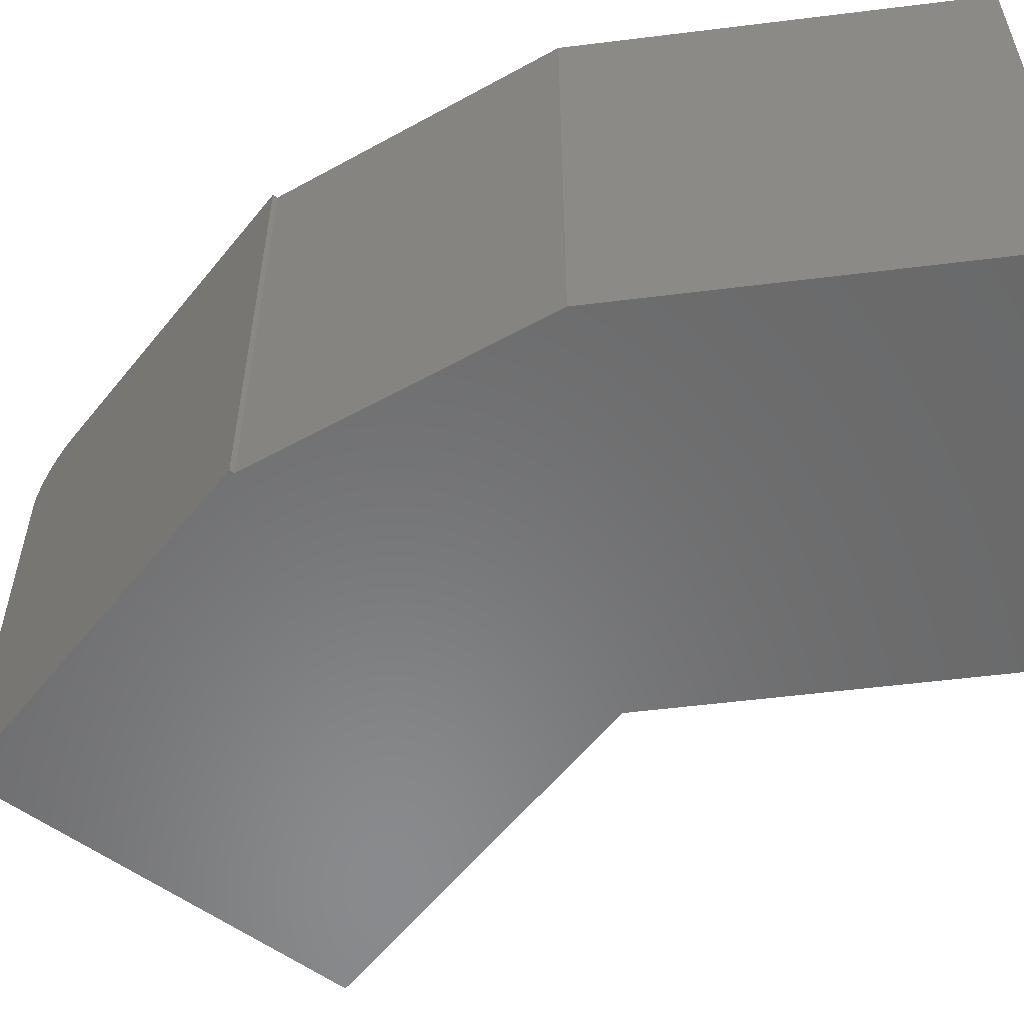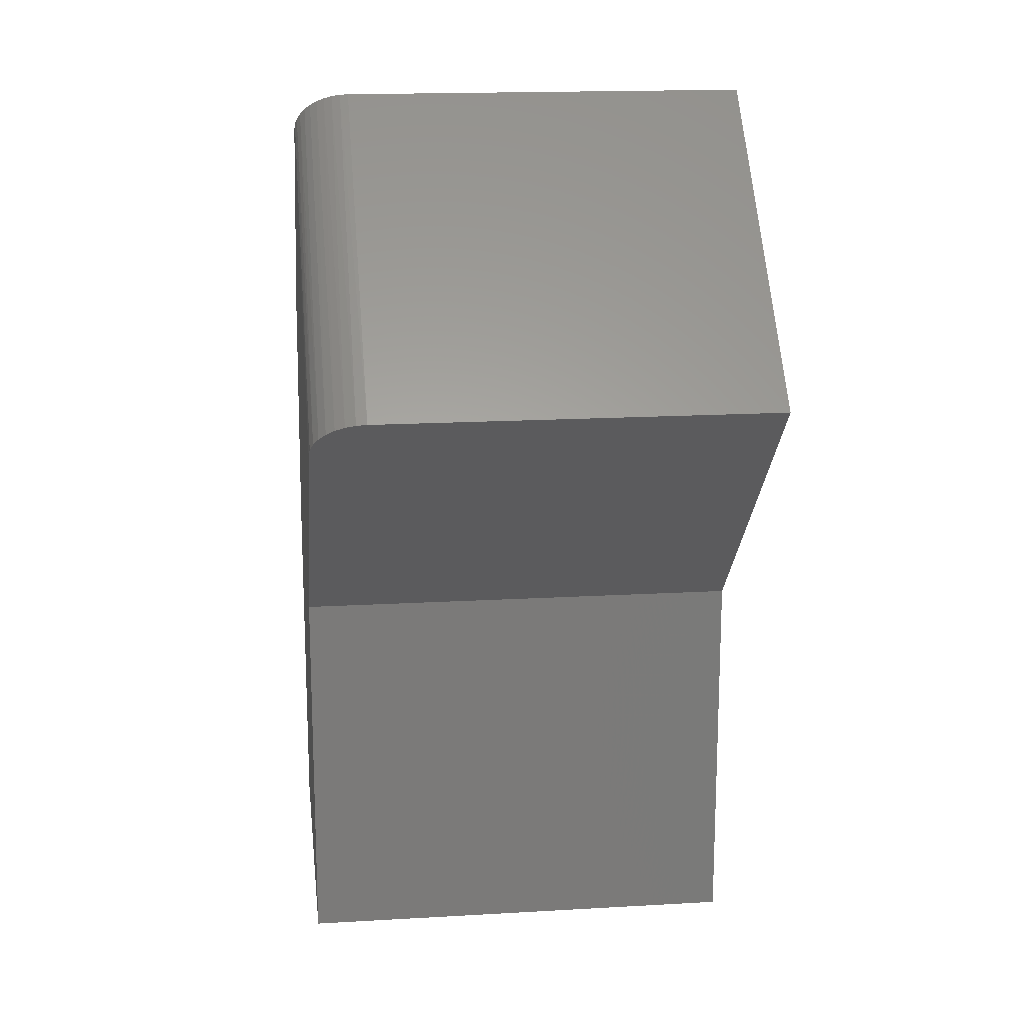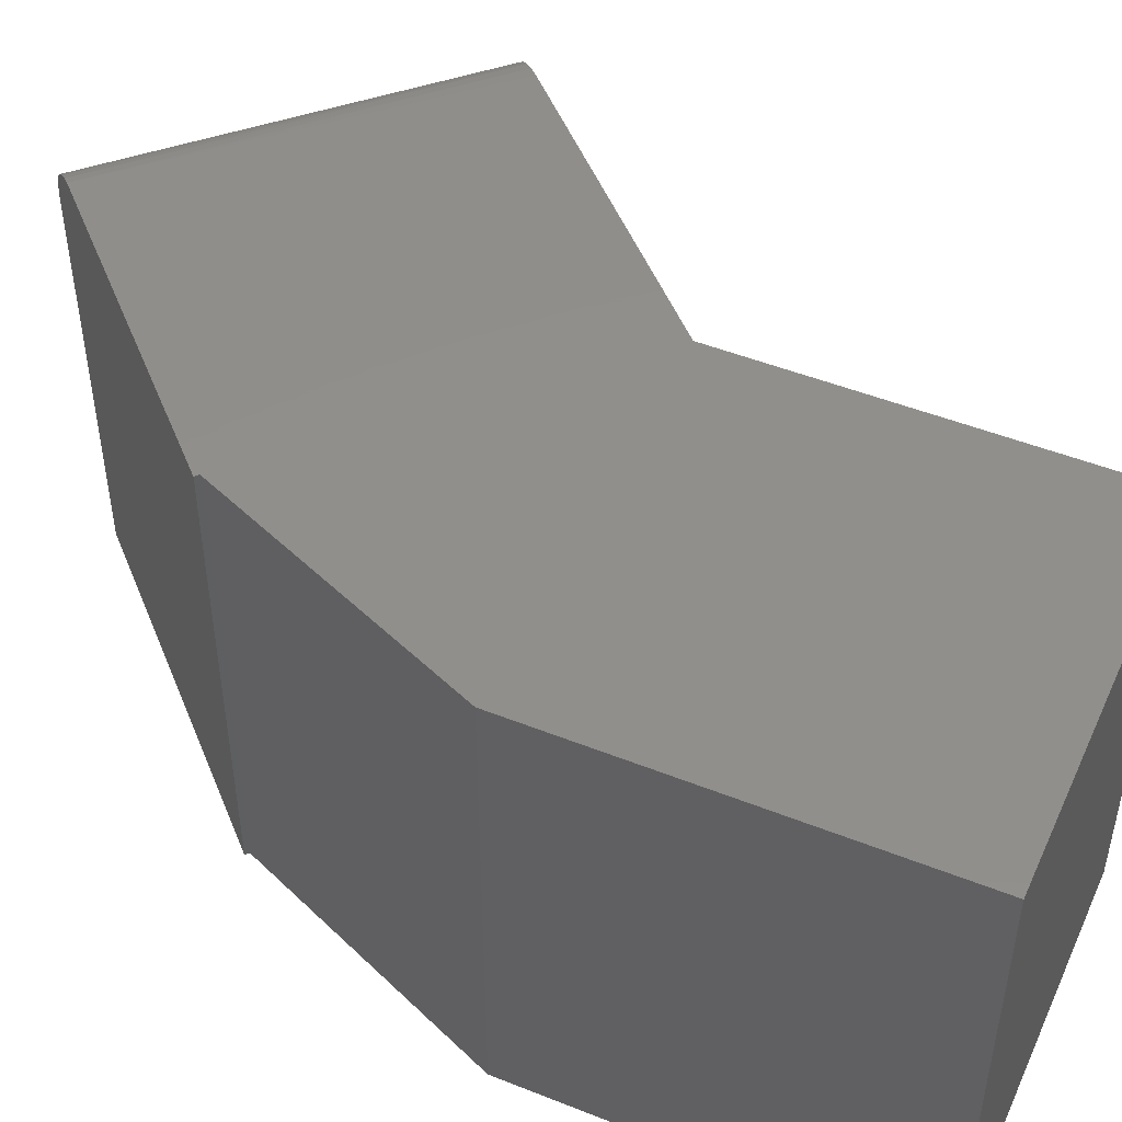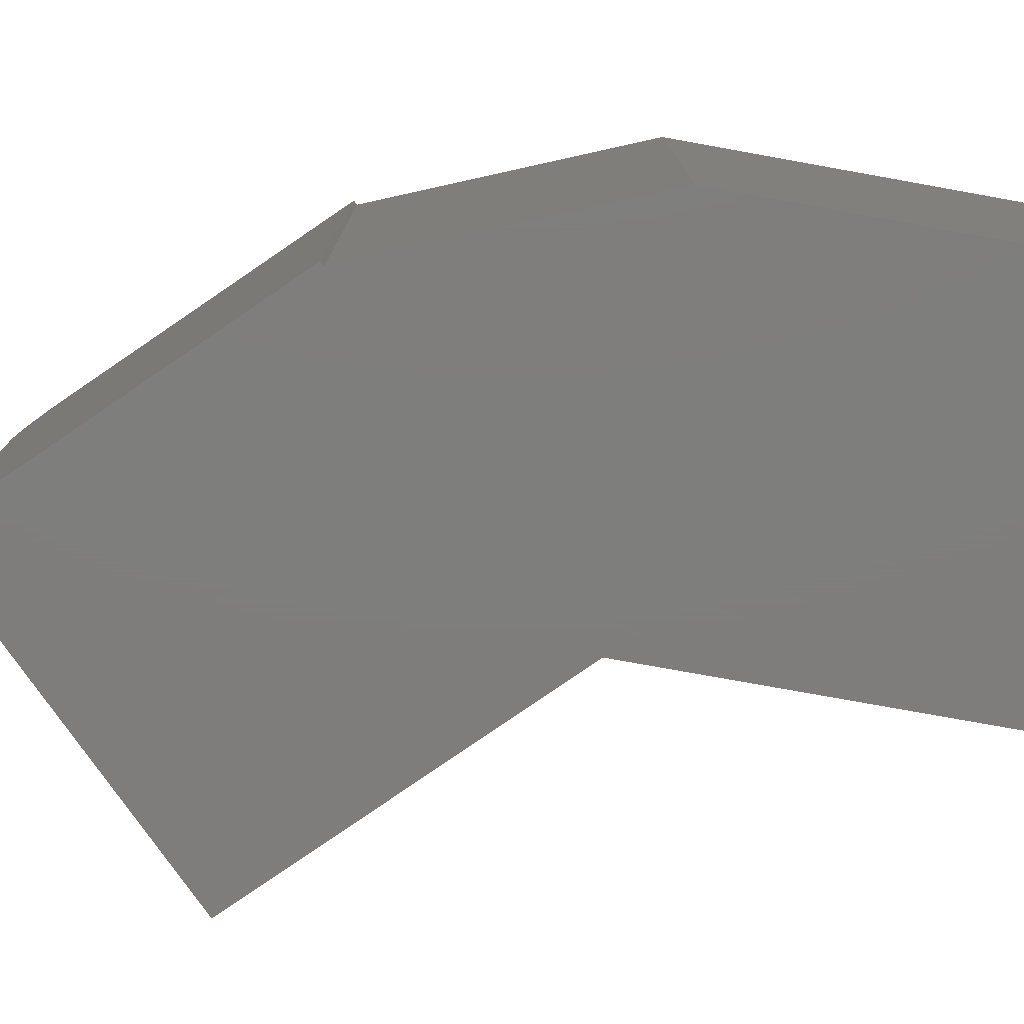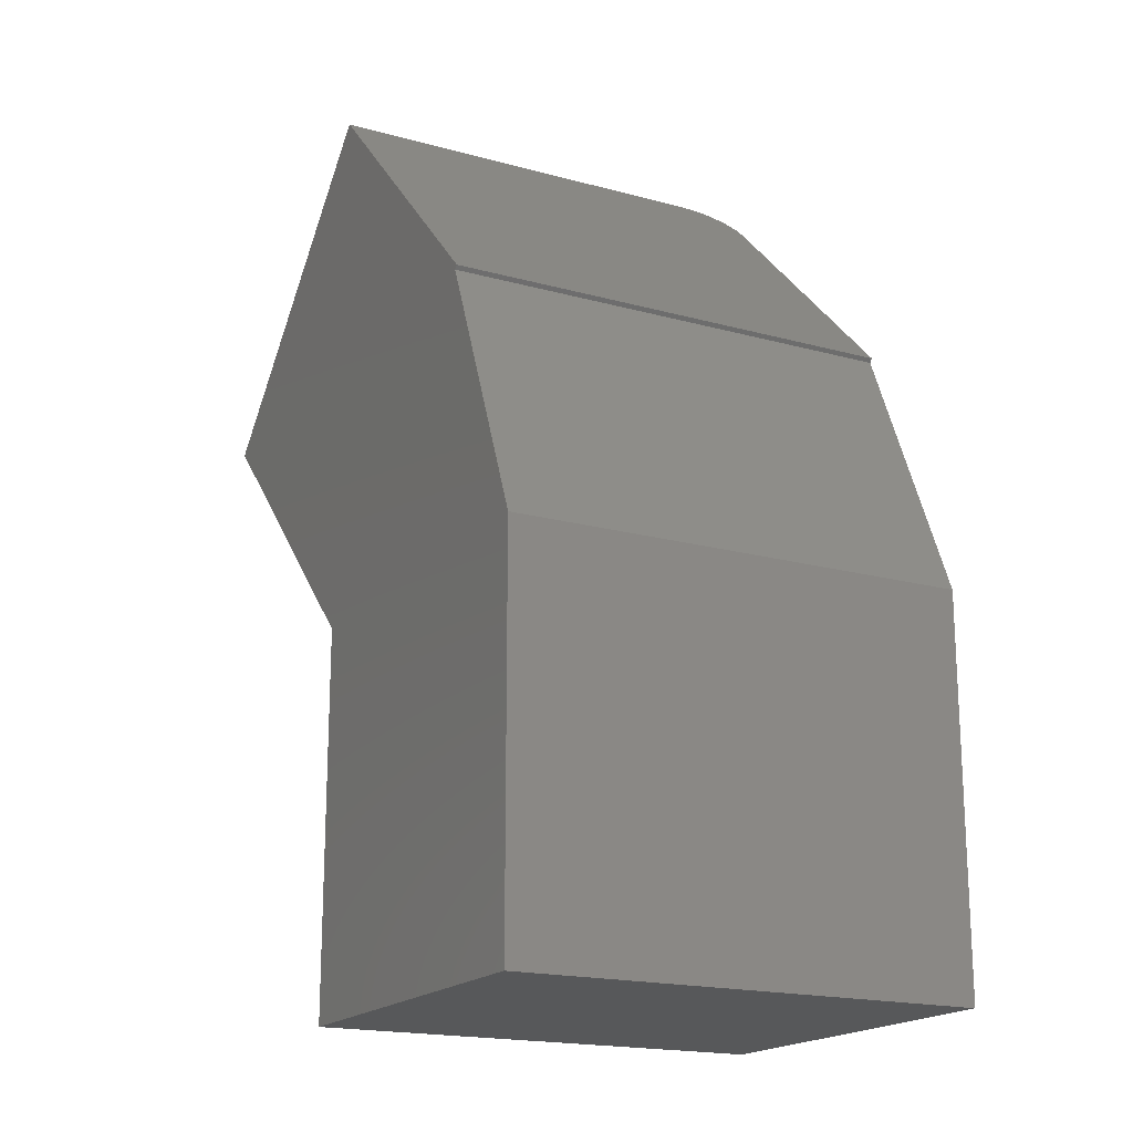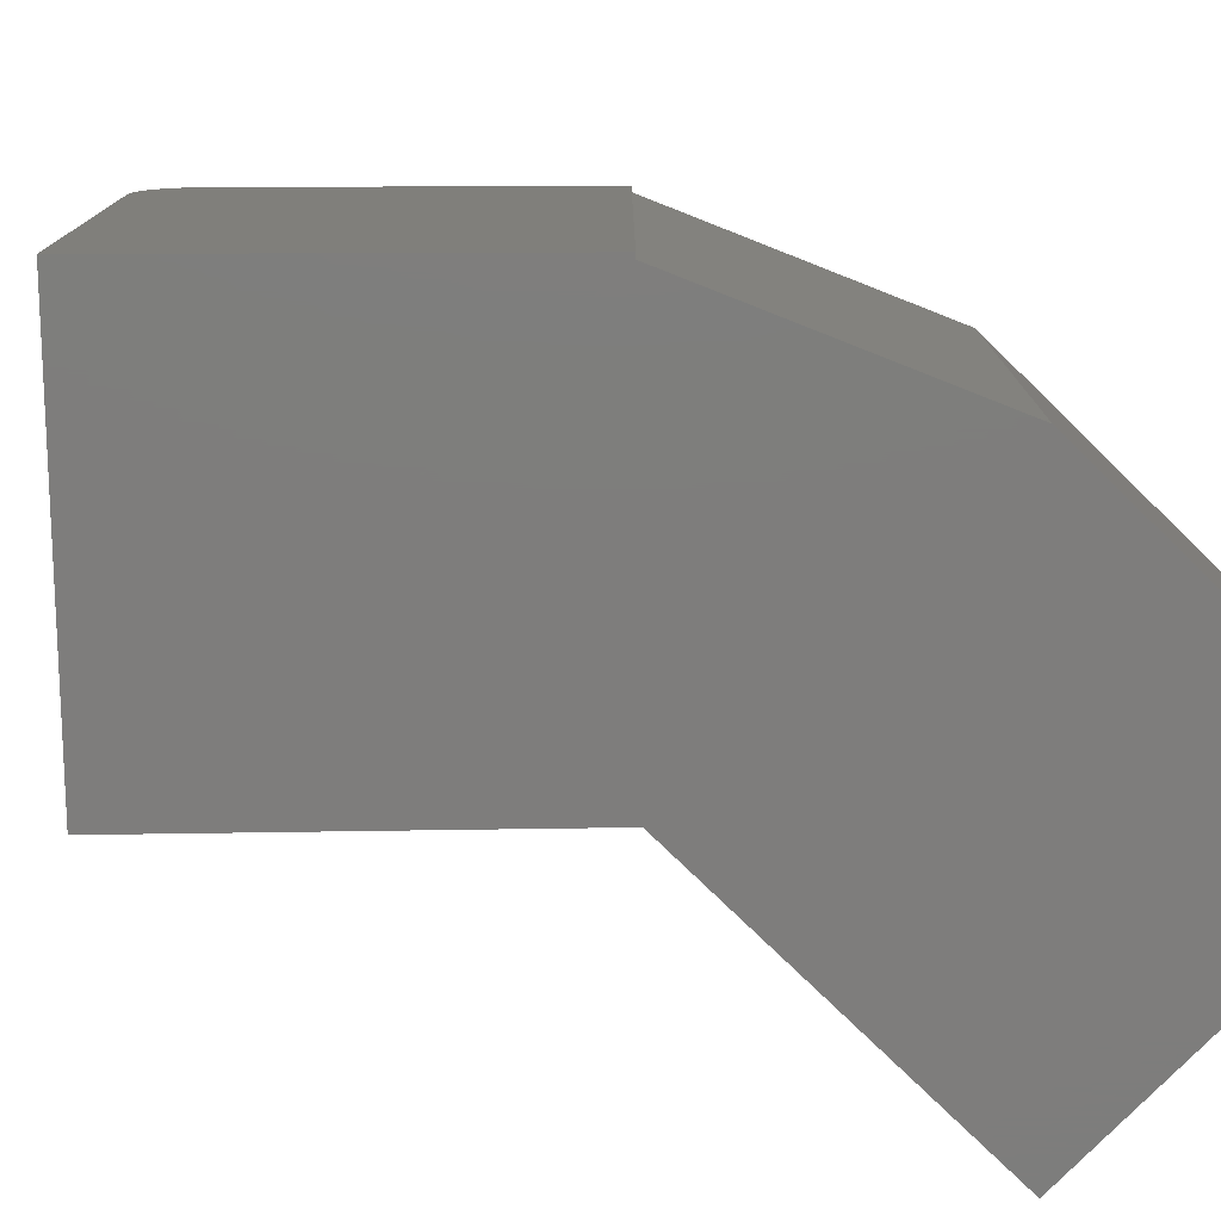
<metadata>
{"format":"stl","ext":"stl","renderer":"f3d","projection":"perspective","resolution":1024,"background":"white","views":[{"elev":-56.1,"azim":97.4,"up":"+Y"},{"elev":16.9,"azim":-96.7,"up":"+Z"},{"elev":48.4,"azim":114.0,"up":"+Y"},{"elev":-77.6,"azim":79.8,"up":"+Y"},{"elev":-18.4,"azim":62.1,"up":"+Z"},{"elev":-77.2,"azim":45.8,"up":"+Y"}]}
</metadata>
<code>
# stl→obj: 34 verts, 64 faces
v -0.1289 5.854e-17 0.3086
v -2.872e-17 4.857e-17 -5.551e-17
v -0.4375 2.429e-17 0
v -0.7058 2.429e-17 0.2683
v -0.3905 5.929e-17 0.5836
v -0.125 5.898e-17 0.3125
v -0.4375 0 -0.4375
v -5.551e-17 2.429e-17 -0.4375
v -0.125 -0.5234 0.3125
v -0.4342 -0.5234 0.6283
v -0.75 -0.5234 0.3125
v -0.4375 -0.5234 -0.4375
v 0 -0.5234 -0.4375
v -0.4375 -0.5234 0
v 2.679e-17 -0.5234 -5.551e-17
v -0.1289 -0.5234 0.3085
v -0.75 -0.0625 0.3125
v -0.7492 -0.05031 0.3117
v -0.7466 -0.03858 0.3091
v -0.7426 -0.02778 0.3051
v -0.7371 -0.01831 0.2996
v -0.7304 -0.01053 0.2929
v -0.7227 -0.004758 0.2852
v -0.7144 -0.001201 0.2769
v -0.4342 -0.0625 0.6283
v -0.404 -0.00308 0.5975
v -0.3973 -0.0007727 0.5906
v -0.426 -0.026 0.6199
v -0.4295 -0.03442 0.6235
v -0.4322 -0.04355 0.6262
v -0.4337 -0.05315 0.6278
v -0.4104 -0.006879 0.604
v -0.4163 -0.01204 0.61
v -0.4215 -0.01846 0.6153
f 1 2 3
f 1 3 4
f 1 4 5
f 1 5 6
f 7 3 8
f 8 3 2
f 9 10 11
f 12 13 14
f 14 13 15
f 14 15 11
f 11 15 16
f 11 16 9
f 1 6 16
f 16 6 9
f 17 18 19
f 17 19 20
f 17 20 21
f 17 21 22
f 17 22 23
f 17 23 24
f 17 24 4
f 17 4 3
f 17 3 14
f 17 14 11
f 3 7 14
f 14 7 12
f 8 2 13
f 13 2 15
f 2 1 15
f 15 1 16
f 25 17 10
f 10 17 11
f 5 26 6
f 5 27 26
f 28 29 30
f 9 6 31
f 9 31 25
f 9 25 10
f 31 6 26
f 31 26 32
f 31 32 33
f 31 33 34
f 31 34 28
f 31 28 30
f 17 31 18
f 17 25 31
f 4 27 5
f 4 24 27
f 26 27 24
f 24 23 26
f 32 26 23
f 23 22 32
f 32 22 33
f 33 22 21
f 29 28 20
f 20 19 29
f 30 29 19
f 19 18 30
f 30 18 31
f 20 28 21
f 21 28 34
f 21 34 33
f 7 8 12
f 12 8 13

</code>
